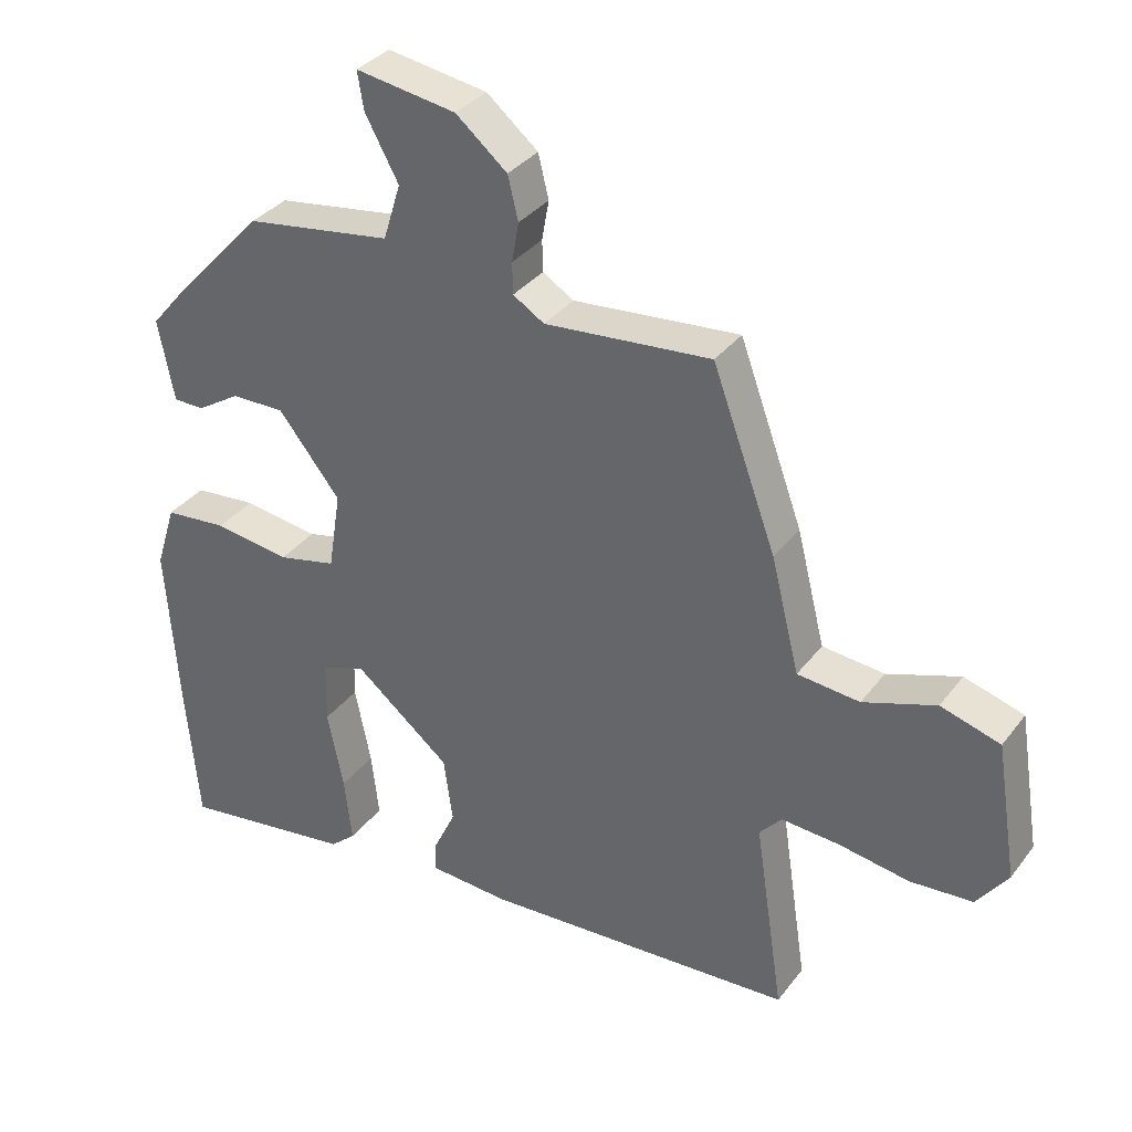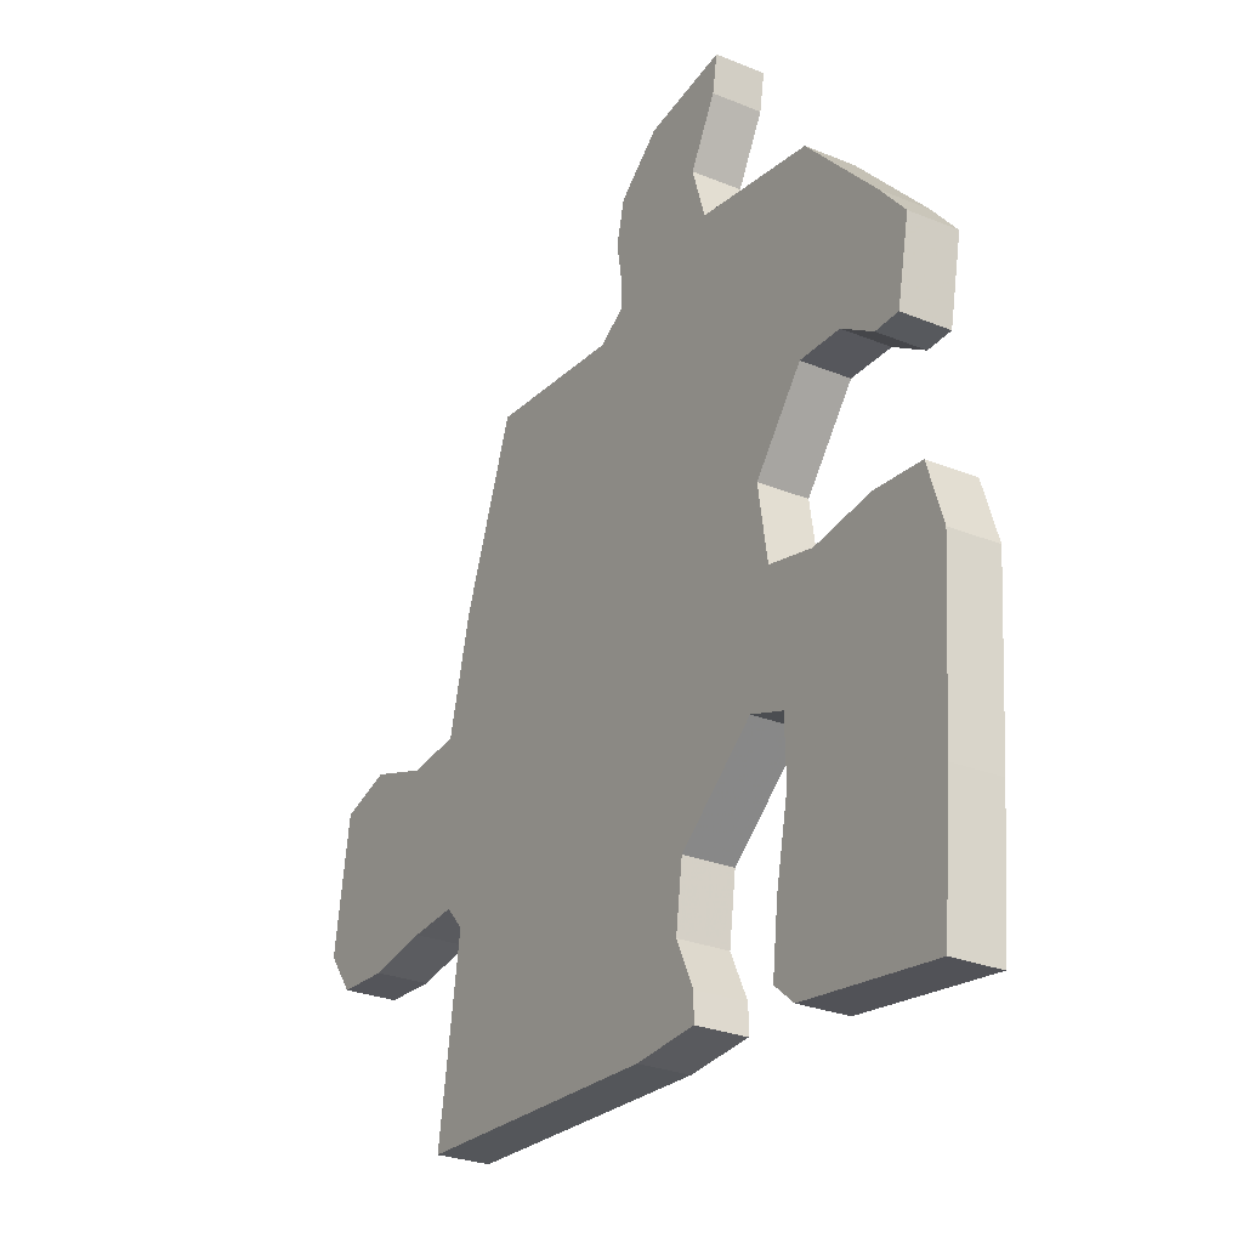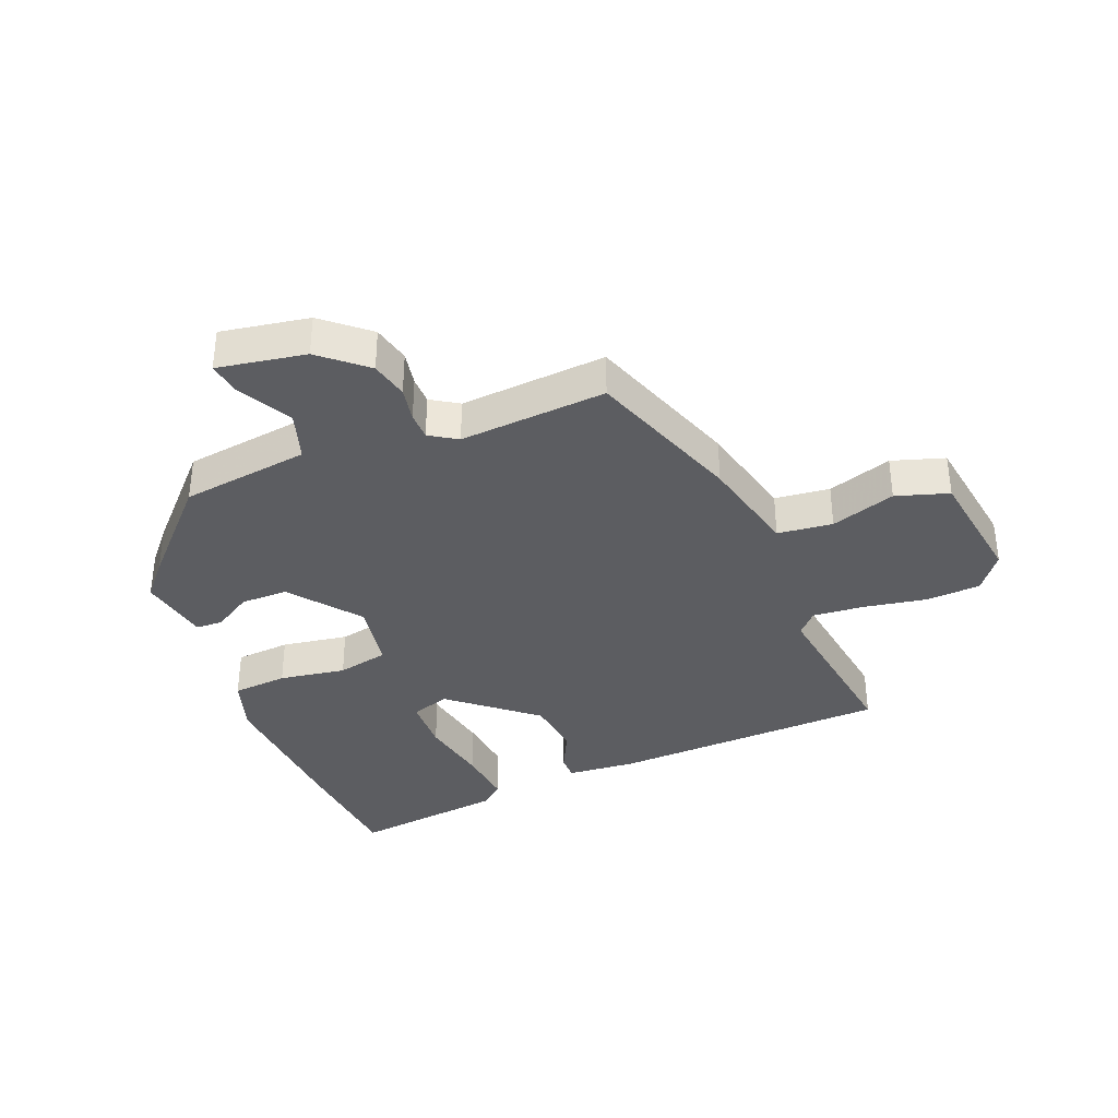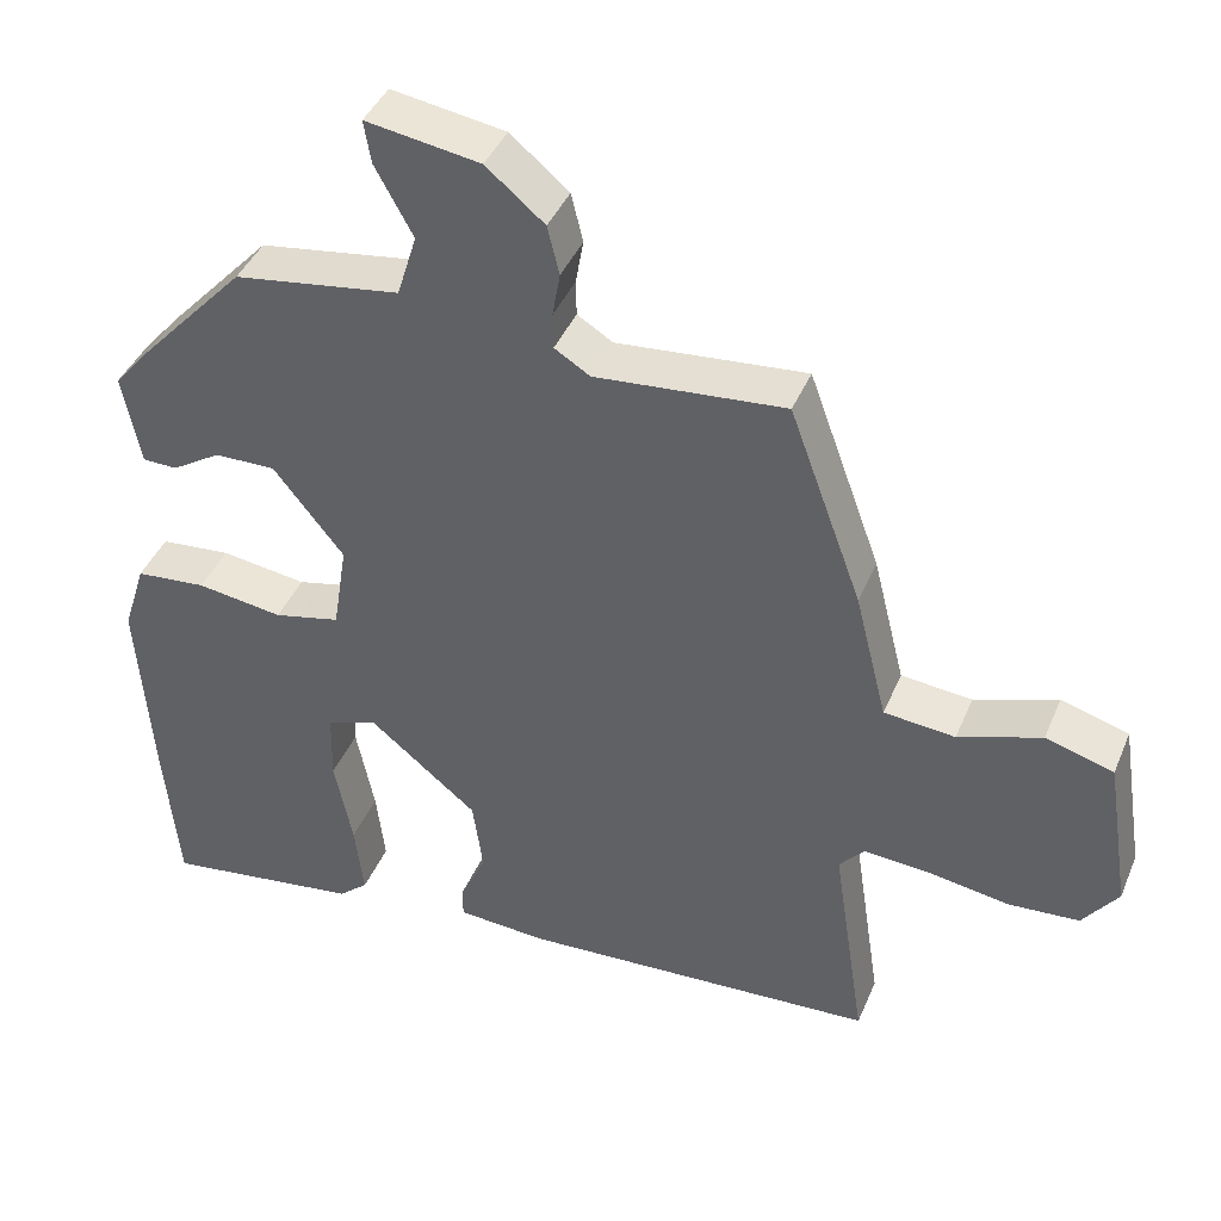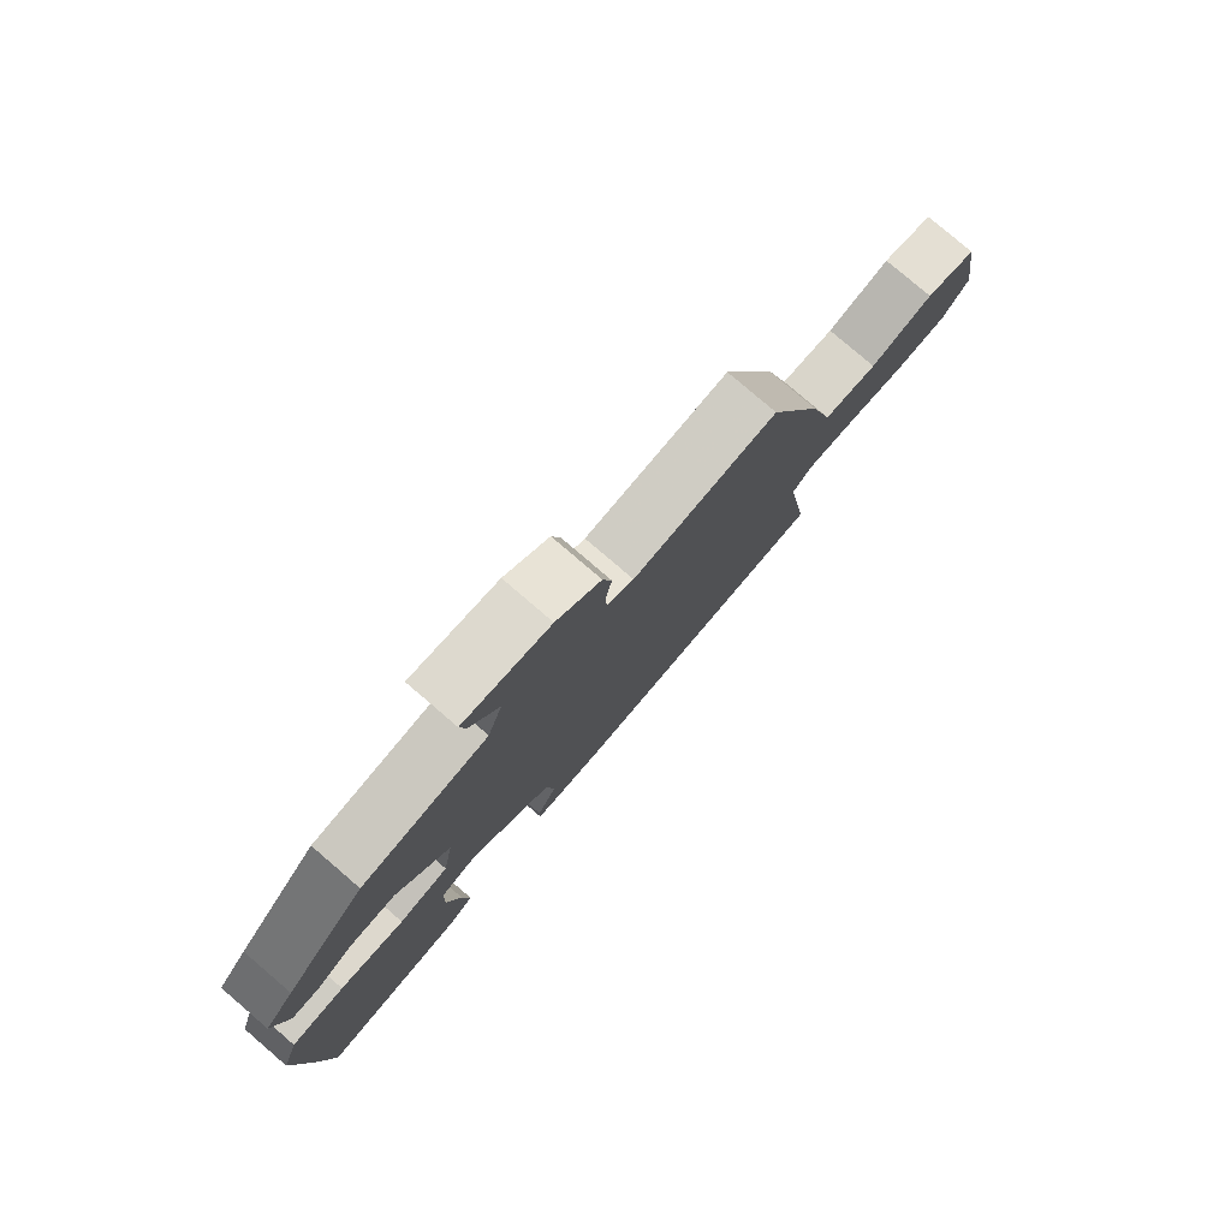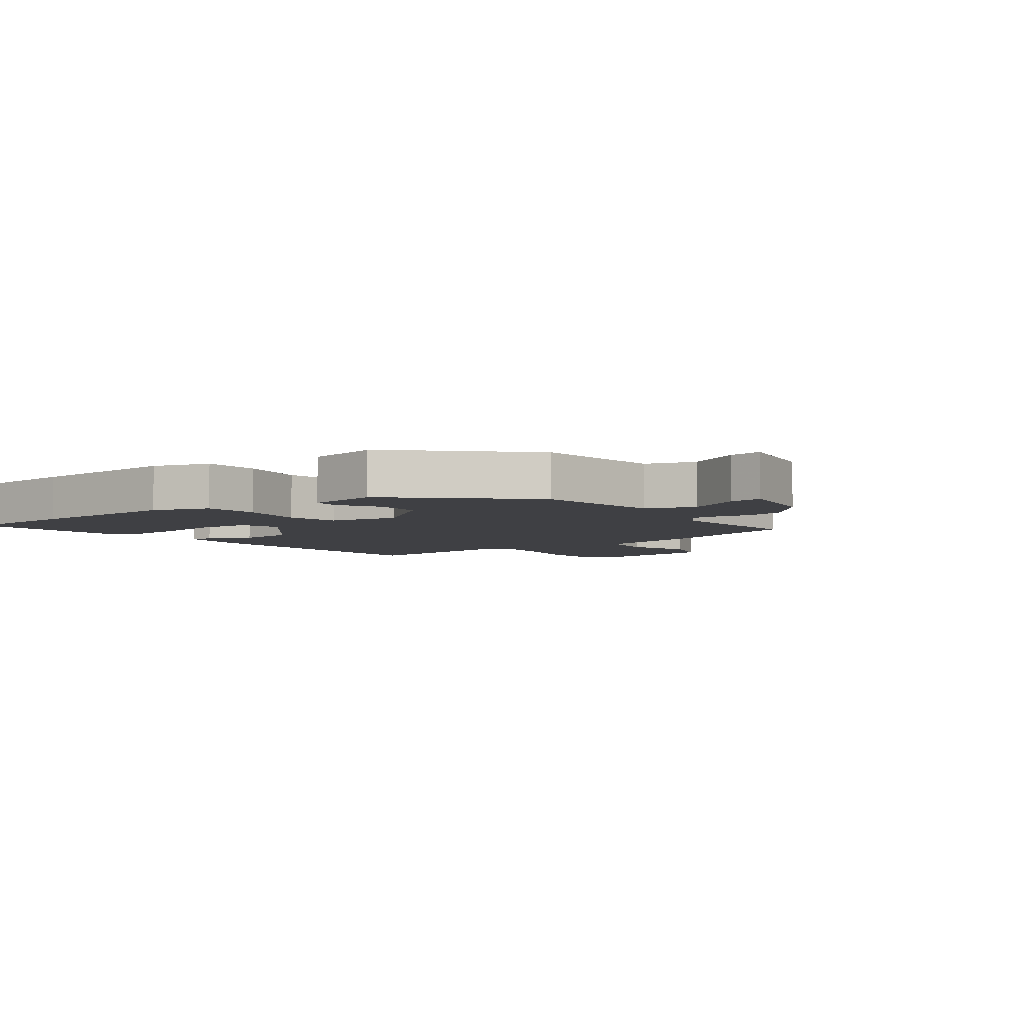
<metadata>
{"format":"obj","ext":"obj","renderer":"f3d","projection":"perspective","resolution":1024,"background":"white","views":[{"elev":34.1,"azim":31.5,"up":"+Z"},{"elev":-28.1,"azim":-121.7,"up":"+Z"},{"elev":-36.3,"azim":21.2,"up":"+Y"},{"elev":41.3,"azim":21.5,"up":"+Z"},{"elev":79.4,"azim":-49.4,"up":"+Z"},{"elev":-5.1,"azim":-54.1,"up":"+Y"}]}
</metadata>
<code>
v -0.447 0.07 0.351
v -0.313 0.07 0.496
v -0.103 0.07 0.527
v -0.078 0.07 0.608
v -0.126 0.07 0.696
v -0.135 0.07 0.75
v 0.009 0.07 0.727
v 0.083 0.07 0.665
v 0.098 0.07 0.603
v 0.088 0.07 0.546
v 0.089 0.07 0.501
v 0.134 0.07 0.473
v 0.374 0.07 0.494
v 0.466 0.07 0.242
v 0.507 0.07 0.078
v 0.597 0.07 0.069
v 0.702 0.07 0.105
v 0.788 0.07 0.079
v 0.819 0.07 -0.118
v 0.774 0.07 -0.179
v 0.684 0.07 -0.185
v 0.581 0.07 -0.168
v 0.498 0.07 -0.162
v 0.466 0.07 -0.198
v 0.508 0.07 -0.477
v 0.056 0.07 -0.5
v -0.058 0.07 -0.492
v -0.058 0.07 -0.452
v -0.025 0.07 -0.382
v -0.038 0.07 -0.288
v -0.176 0.07 -0.175
v -0.239 0.07 -0.197
v -0.241 0.07 -0.287
v -0.218 0.07 -0.401
v -0.207 0.07 -0.496
v -0.244 0.07 -0.528
v -0.494 0.07 -0.562
v -0.512 0.07 -0.367
v -0.53 0.07 -0.114
v -0.501 0.07 -0.021
v -0.411 0.07 -0.013
v -0.302 0.07 -0.029
v -0.218 0.07 -0.01
v -0.2 0.07 0.104
v -0.289 0.07 0.216
v -0.366 0.07 0.215
v -0.428 0.07 0.176
v -0.472 0.07 0.177
v -0.495 0.07 0.294
v -0.447 0 0.351
v -0.313 0 0.496
v -0.103 0 0.527
v -0.078 0 0.608
v -0.126 0 0.696
v -0.135 0 0.75
v 0.009 0 0.727
v 0.083 0 0.665
v 0.098 0 0.603
v 0.088 0 0.546
v 0.089 0 0.501
v 0.134 0 0.473
v 0.374 0 0.494
v 0.466 0 0.242
v 0.507 0 0.078
v 0.597 0 0.069
v 0.702 0 0.105
v 0.788 0 0.079
v 0.819 0 -0.118
v 0.774 0 -0.179
v 0.684 0 -0.185
v 0.581 0 -0.168
v 0.498 0 -0.162
v 0.466 0 -0.198
v 0.508 0 -0.477
v 0.056 0 -0.5
v -0.058 0 -0.492
v -0.058 0 -0.452
v -0.025 0 -0.382
v -0.038 0 -0.288
v -0.176 0 -0.175
v -0.239 0 -0.197
v -0.241 0 -0.287
v -0.218 0 -0.401
v -0.207 0 -0.496
v -0.244 0 -0.528
v -0.494 0 -0.562
v -0.512 0 -0.367
v -0.53 0 -0.114
v -0.501 0 -0.021
v -0.411 0 -0.013
v -0.302 0 -0.029
v -0.218 0 -0.01
v -0.2 0 0.104
v -0.289 0 0.216
v -0.366 0 0.215
v -0.428 0 0.176
v -0.472 0 0.177
v -0.495 0 0.294
f 46 47 48 49
f 45 46 49 1
f 39 40 41 42
f 39 42 43
f 38 39 43
f 37 38 43
f 33 34 35 36
f 33 36 37
f 32 33 37
f 26 27 28 29
f 24 25 26 29
f 23 24 29 30
f 19 20 21 22
f 19 22 23
f 16 17 18 19
f 15 16 19 23
f 12 13 14 15
f 11 12 15 23
f 7 8 9 10
f 7 10 11
f 4 5 6 7
f 3 4 7 11
f 45 1 2 3
f 44 45 3 11
f 32 37 43
f 31 32 43 44
f 30 31 44
f 11 23 30 44
f 98 97 96 95
f 50 98 95 94
f 91 90 89 88
f 92 91 88
f 92 88 87
f 92 87 86
f 85 84 83 82
f 86 85 82
f 86 82 81
f 78 77 76 75
f 78 75 74 73
f 79 78 73 72
f 71 70 69 68
f 72 71 68
f 68 67 66 65
f 72 68 65 64
f 64 63 62 61
f 72 64 61 60
f 59 58 57 56
f 60 59 56
f 56 55 54 53
f 60 56 53 52
f 52 51 50 94
f 60 52 94 93
f 92 86 81
f 93 92 81 80
f 93 80 79
f 93 79 72 60
f 1 50 51 2
f 2 51 52 3
f 3 52 53 4
f 4 53 54 5
f 5 54 55 6
f 6 55 56 7
f 7 56 57 8
f 8 57 58 9
f 9 58 59 10
f 10 59 60 11
f 11 60 61 12
f 12 61 62 13
f 13 62 63 14
f 14 63 64 15
f 15 64 65 16
f 16 65 66 17
f 17 66 67 18
f 18 67 68 19
f 19 68 69 20
f 20 69 70 21
f 21 70 71 22
f 22 71 72 23
f 23 72 73 24
f 24 73 74 25
f 25 74 75 26
f 26 75 76 27
f 27 76 77 28
f 28 77 78 29
f 29 78 79 30
f 30 79 80 31
f 31 80 81 32
f 32 81 82 33
f 33 82 83 34
f 34 83 84 35
f 35 84 85 36
f 36 85 86 37
f 37 86 87 38
f 38 87 88 39
f 39 88 89 40
f 40 89 90 41
f 41 90 91 42
f 42 91 92 43
f 43 92 93 44
f 44 93 94 45
f 45 94 95 46
f 46 95 96 47
f 47 96 97 48
f 48 97 98 49
f 49 98 50 1

</code>
